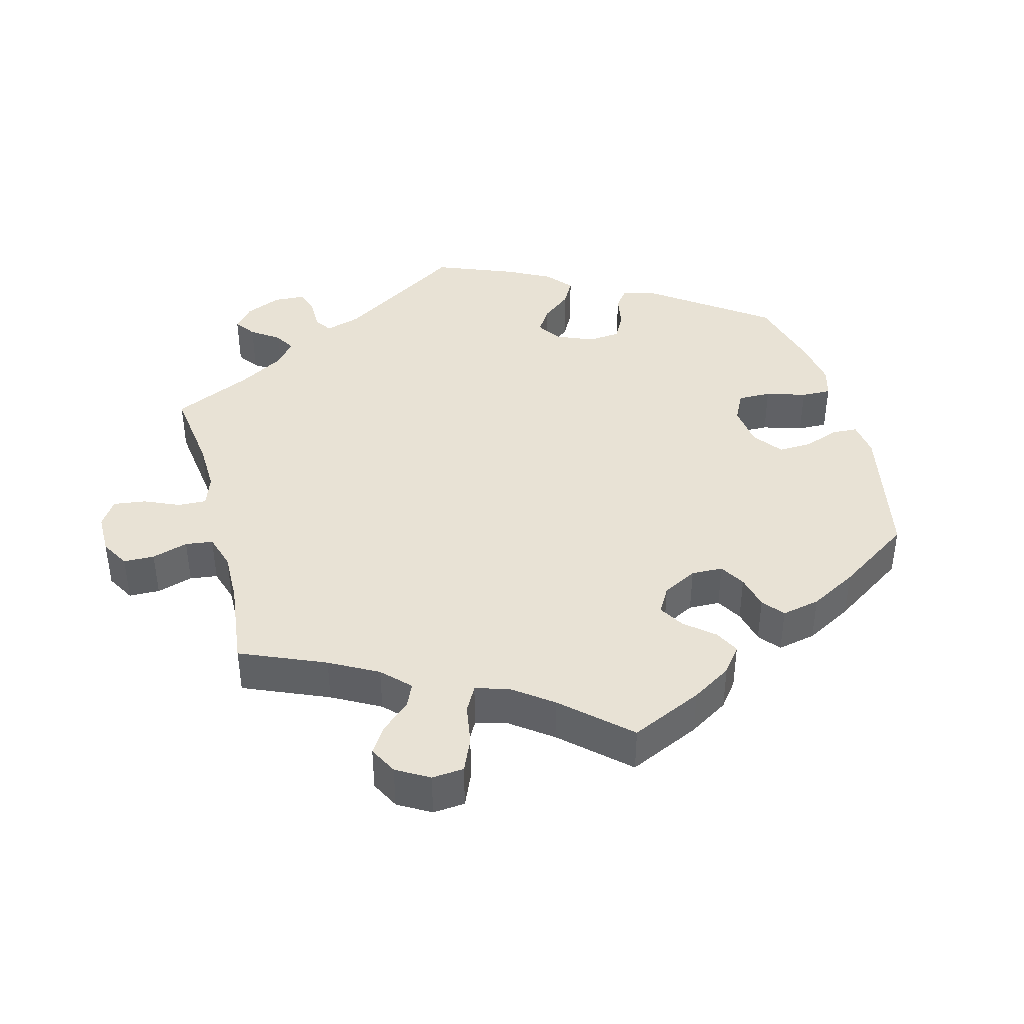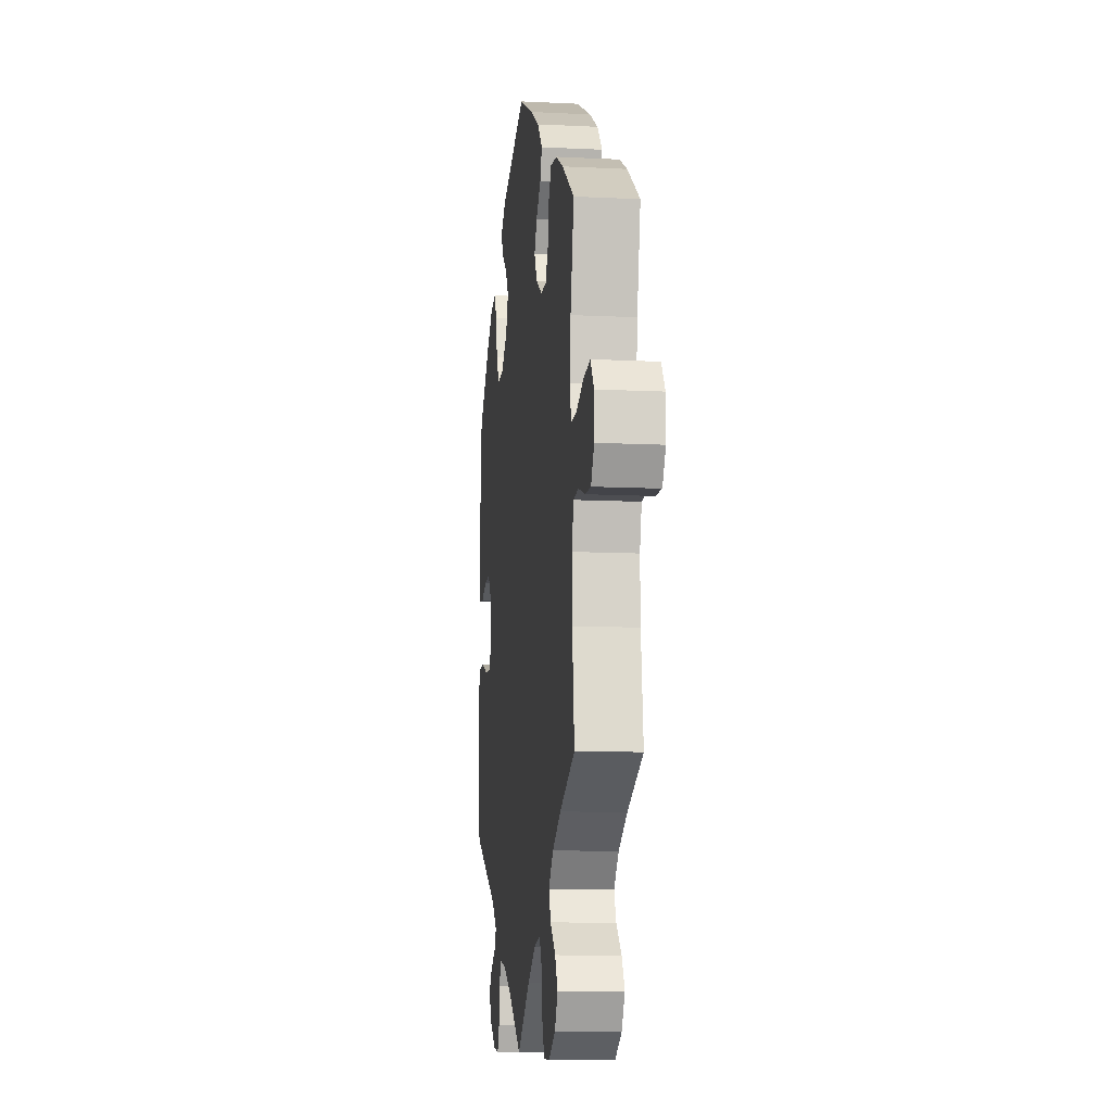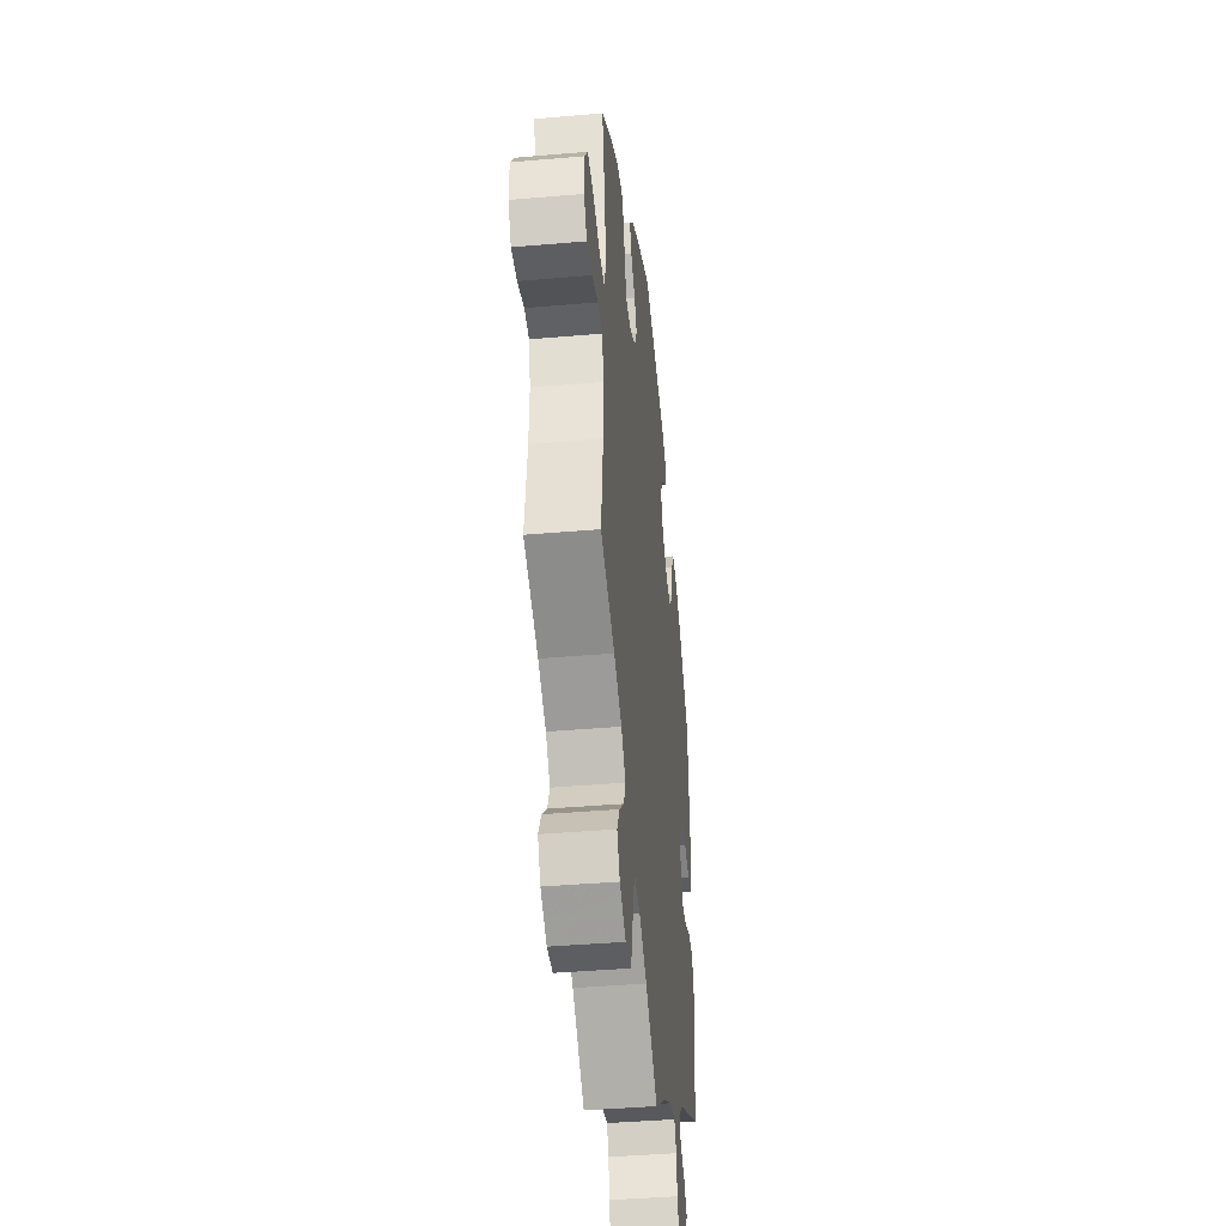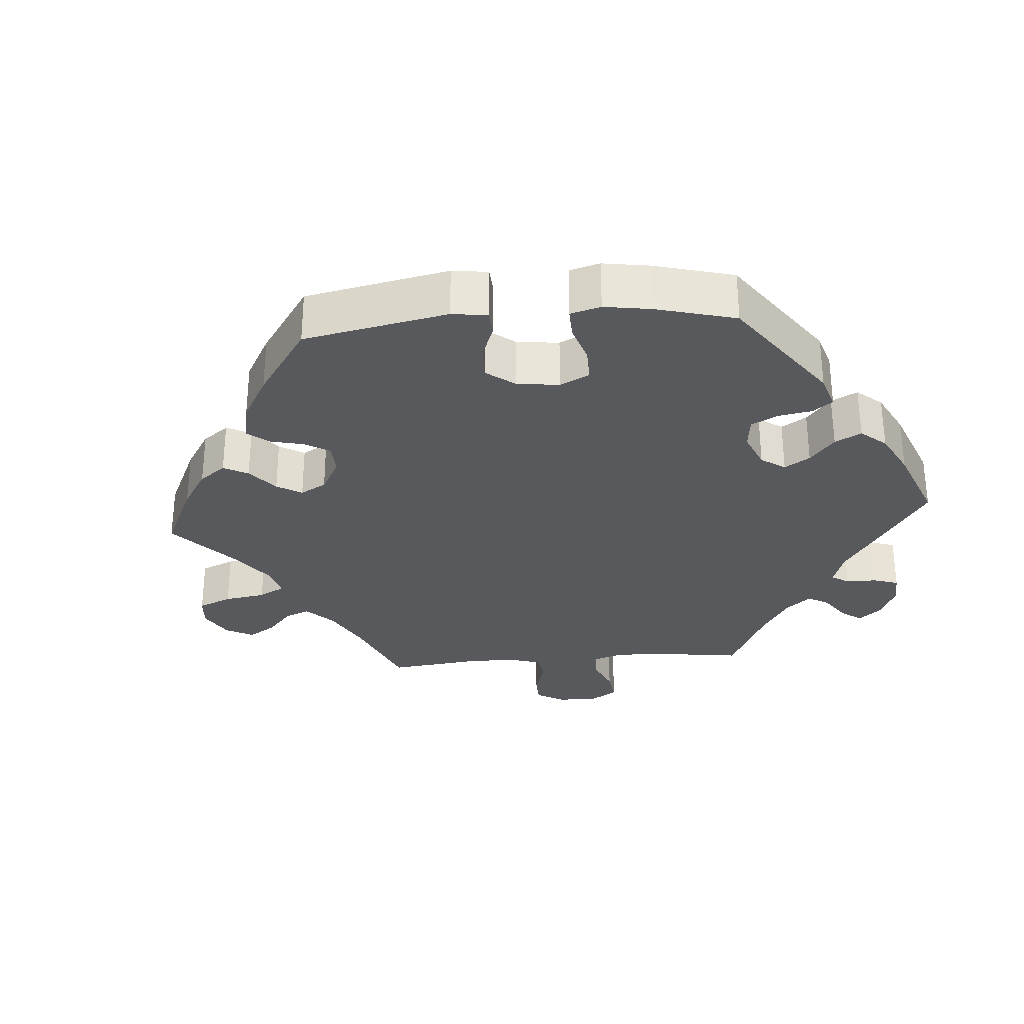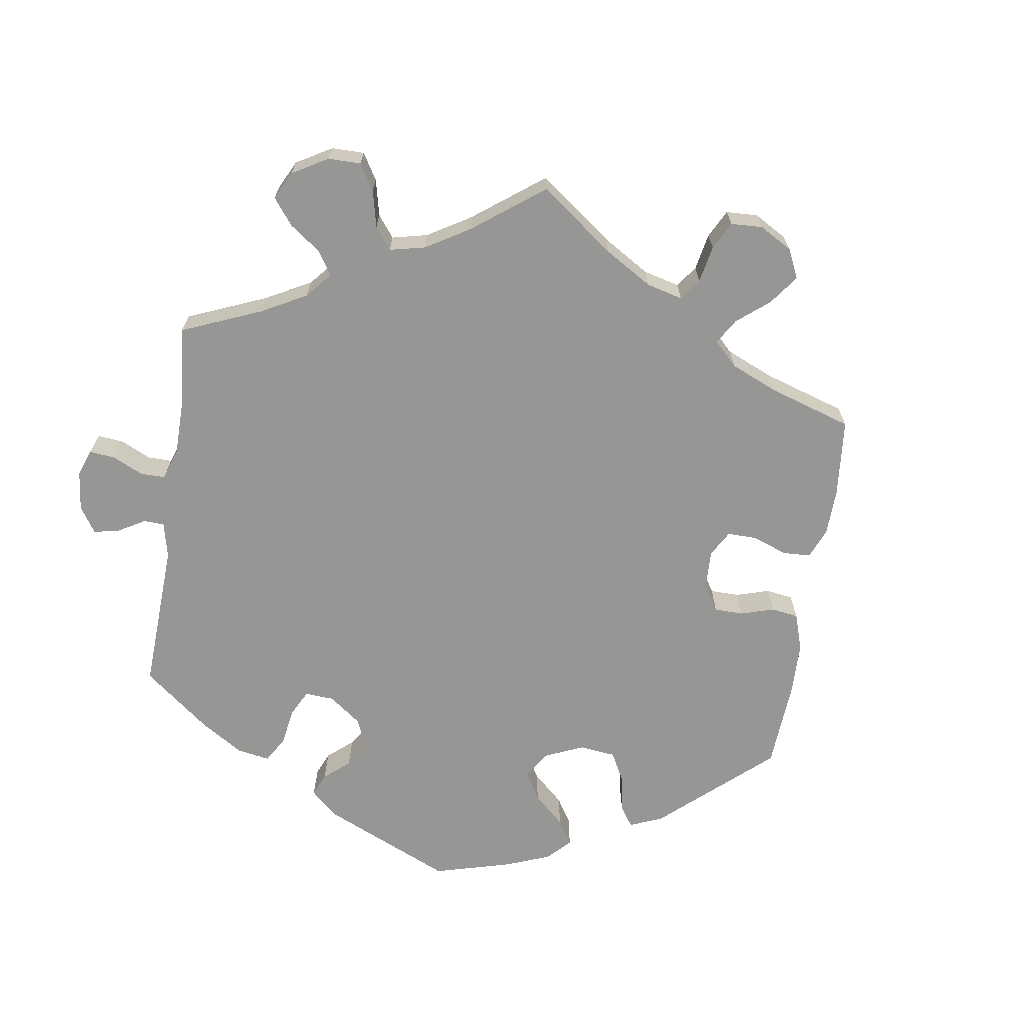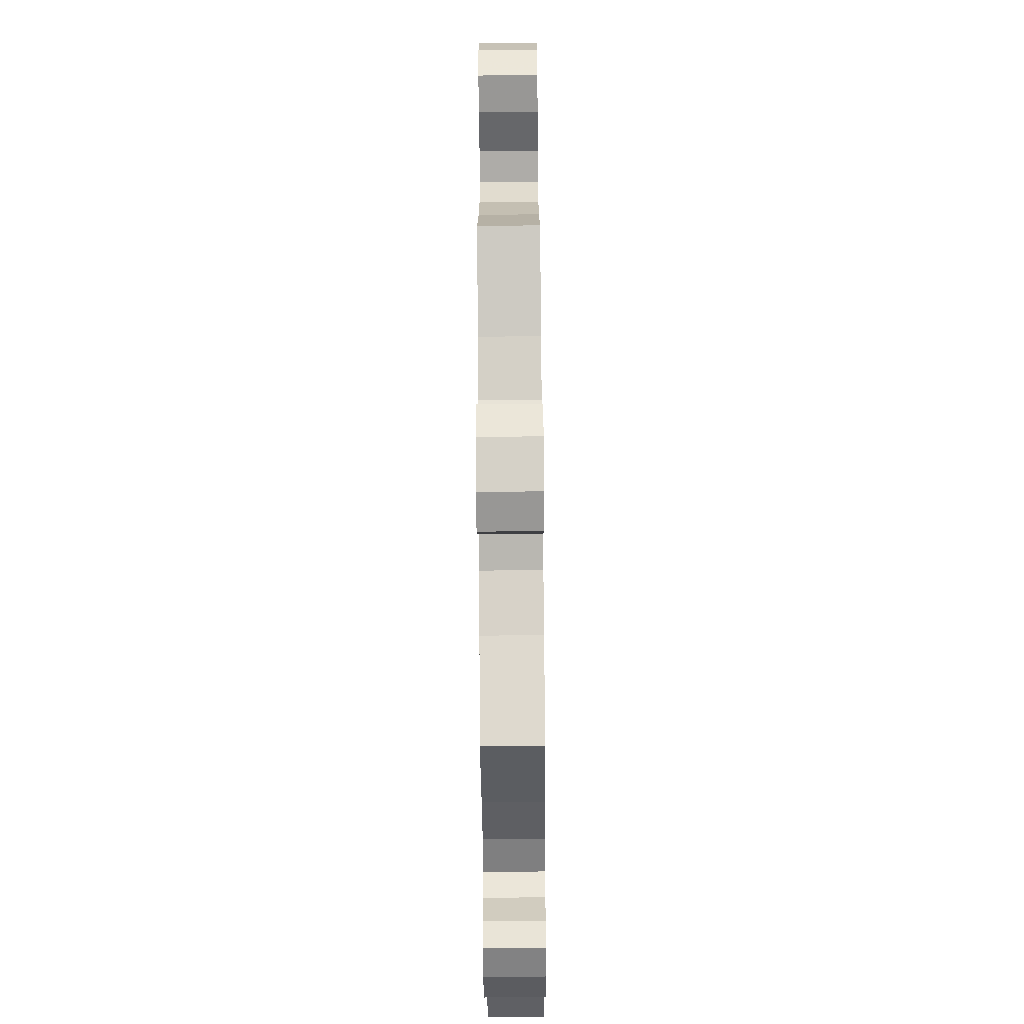
<metadata>
{"format":"obj","ext":"obj","renderer":"f3d","projection":"perspective","resolution":1024,"background":"white","views":[{"elev":40.9,"azim":-74.7,"up":"+Y"},{"elev":-11.0,"azim":-97.0,"up":"+Z"},{"elev":-41.2,"azim":-84.0,"up":"+Z"},{"elev":-30.1,"azim":34.7,"up":"+Y"},{"elev":-67.7,"azim":-128.5,"up":"+Y"},{"elev":-70.8,"azim":-89.5,"up":"+Z"}]}
</metadata>
<code>
v -0.41 0.07 0.353
v -0.352 0.07 0.384
v -0.306 0.07 0.39
v -0.285 0.07 0.357
v -0.276 0.07 0.305
v -0.256 0.07 0.269
v -0.214 0.07 0.269
v -0.167 0.07 0.298
v -0.146 0.07 0.337
v -0.166 0.07 0.373
v -0.202 0.07 0.407
v -0.216 0.07 0.443
v -0.179 0.07 0.484
v -0.114 0.07 0.523
v -0.001 0.07 0.578
v 0.195 0.07 0.512
v 0.235 0.07 0.481
v 0.219 0.07 0.449
v 0.178 0.07 0.415
v 0.153 0.07 0.375
v 0.173 0.07 0.328
v 0.221 0.07 0.292
v 0.267 0.07 0.289
v 0.29 0.07 0.33
v 0.303 0.07 0.387
v 0.323 0.07 0.424
v 0.366 0.07 0.413
v 0.418 0.07 0.371
v 0.5 0.07 0.289
v 0.52 0.07 0.09
v 0.509 0.07 0.04
v 0.474 0.07 0.036
v 0.43 0.07 0.052
v 0.387 0.07 0.054
v 0.36 0.07 0.017
v 0.353 0.07 -0.039
v 0.371 0.07 -0.076
v 0.413 0.07 -0.074
v 0.463 0.07 -0.055
v 0.505 0.07 -0.056
v 0.521 0.07 -0.1
v 0.518 0.07 -0.17
v 0.5 0.07 -0.289
v 0.311 0.07 -0.386
v 0.273 0.07 -0.421
v 0.286 0.07 -0.447
v 0.324 0.07 -0.469
v 0.349 0.07 -0.497
v 0.329 0.07 -0.536
v 0.284 0.07 -0.569
v 0.244 0.07 -0.576
v 0.229 0.07 -0.543
v 0.225 0.07 -0.495
v 0.208 0.07 -0.465
v 0.162 0.07 -0.474
v 0.099 0.07 -0.509
v 0 0.07 -0.578
v -0.097 0.07 -0.503
v -0.158 0.07 -0.465
v -0.204 0.07 -0.456
v -0.223 0.07 -0.491
v -0.229 0.07 -0.545
v -0.247 0.07 -0.588
v -0.291 0.07 -0.59
v -0.341 0.07 -0.561
v -0.364 0.07 -0.521
v -0.343 0.07 -0.483
v -0.304 0.07 -0.447
v -0.289 0.07 -0.411
v -0.324 0.07 -0.373
v -0.387 0.07 -0.338
v -0.501 0.07 -0.289
v -0.485 0.07 -0.16
v -0.483 0.07 -0.083
v -0.497 0.07 -0.032
v -0.534 0.07 -0.028
v -0.584 0.07 -0.045
v -0.628 0.07 -0.047
v -0.652 0.07 -0.009
v -0.652 0.07 0.044
v -0.626 0.07 0.081
v -0.575 0.07 0.075
v -0.52 0.07 0.054
v -0.479 0.07 0.053
v -0.467 0.07 0.098
v -0.475 0.07 0.169
v -0.501 0.07 0.289
v -0.41 0 0.353
v -0.352 0 0.384
v -0.306 0 0.39
v -0.285 0 0.357
v -0.276 0 0.305
v -0.256 0 0.269
v -0.214 0 0.269
v -0.167 0 0.298
v -0.146 0 0.337
v -0.166 0 0.373
v -0.202 0 0.407
v -0.216 0 0.443
v -0.179 0 0.484
v -0.114 0 0.523
v -0.001 0 0.578
v 0.195 0 0.512
v 0.235 0 0.481
v 0.219 0 0.449
v 0.178 0 0.415
v 0.153 0 0.375
v 0.173 0 0.328
v 0.221 0 0.292
v 0.267 0 0.289
v 0.29 0 0.33
v 0.303 0 0.387
v 0.323 0 0.424
v 0.366 0 0.413
v 0.418 0 0.371
v 0.5 0 0.289
v 0.52 0 0.09
v 0.509 0 0.04
v 0.474 0 0.036
v 0.43 0 0.052
v 0.387 0 0.054
v 0.36 0 0.017
v 0.353 0 -0.039
v 0.371 0 -0.076
v 0.413 0 -0.074
v 0.463 0 -0.055
v 0.505 0 -0.056
v 0.521 0 -0.1
v 0.518 0 -0.17
v 0.5 0 -0.289
v 0.311 0 -0.386
v 0.273 0 -0.421
v 0.286 0 -0.447
v 0.324 0 -0.469
v 0.349 0 -0.497
v 0.329 0 -0.536
v 0.284 0 -0.569
v 0.244 0 -0.576
v 0.229 0 -0.543
v 0.225 0 -0.495
v 0.208 0 -0.465
v 0.162 0 -0.474
v 0.099 0 -0.509
v 0 0 -0.578
v -0.097 0 -0.503
v -0.158 0 -0.465
v -0.204 0 -0.456
v -0.223 0 -0.491
v -0.229 0 -0.545
v -0.247 0 -0.588
v -0.291 0 -0.59
v -0.341 0 -0.561
v -0.364 0 -0.521
v -0.343 0 -0.483
v -0.304 0 -0.447
v -0.289 0 -0.411
v -0.324 0 -0.373
v -0.387 0 -0.338
v -0.501 0 -0.289
v -0.485 0 -0.16
v -0.483 0 -0.083
v -0.497 0 -0.032
v -0.534 0 -0.028
v -0.584 0 -0.045
v -0.628 0 -0.047
v -0.652 0 -0.009
v -0.652 0 0.044
v -0.626 0 0.081
v -0.575 0 0.075
v -0.52 0 0.054
v -0.479 0 0.053
v -0.467 0 0.098
v -0.475 0 0.169
v -0.501 0 0.289
f 86 87 1 2
f 85 86 2 3
f 84 85 3 4
f 80 81 82 83
f 80 83 84
f 79 80 84
f 76 77 78 79
f 75 76 79 84
f 74 75 84 4
f 71 72 73
f 70 71 73 74
f 69 70 74 4
f 65 66 67 68
f 65 68 69
f 64 65 69
f 61 62 63 64
f 60 61 64 69
f 59 60 69 4
f 56 57 58
f 55 56 58 59
f 54 55 59
f 50 51 52 53
f 50 53 54
f 49 50 54
f 46 47 48 49
f 45 46 49 54
f 44 45 54 59
f 38 39 40 41
f 37 38 41 42
f 30 31 32 33
f 30 33 34
f 29 30 34
f 28 29 34 35
f 24 25 26 27
f 23 24 27 28
f 16 17 18 19
f 16 19 20
f 15 16 20
f 14 15 20 21
f 10 11 12 13
f 9 10 13 14
f 59 4 5
f 59 5 6
f 44 59 6 7
f 37 42 43 44
f 36 37 44 7
f 35 36 7 8
f 23 28 35
f 22 23 35 8
f 9 14 21 22
f 8 9 22
f 89 88 174 173
f 90 89 173 172
f 91 90 172 171
f 170 169 168 167
f 171 170 167
f 171 167 166
f 166 165 164 163
f 171 166 163 162
f 91 171 162 161
f 160 159 158
f 161 160 158 157
f 91 161 157 156
f 155 154 153 152
f 156 155 152
f 156 152 151
f 151 150 149 148
f 156 151 148 147
f 91 156 147 146
f 145 144 143
f 146 145 143 142
f 146 142 141
f 140 139 138 137
f 141 140 137
f 141 137 136
f 136 135 134 133
f 141 136 133 132
f 146 141 132 131
f 128 127 126 125
f 129 128 125 124
f 120 119 118 117
f 121 120 117
f 121 117 116
f 122 121 116 115
f 114 113 112 111
f 115 114 111 110
f 106 105 104 103
f 107 106 103
f 107 103 102
f 108 107 102 101
f 100 99 98 97
f 101 100 97 96
f 92 91 146
f 93 92 146
f 94 93 146 131
f 131 130 129 124
f 94 131 124 123
f 95 94 123 122
f 122 115 110
f 95 122 110 109
f 109 108 101 96
f 109 96 95
f 1 88 89 2
f 2 89 90 3
f 3 90 91 4
f 4 91 92 5
f 5 92 93 6
f 6 93 94 7
f 7 94 95 8
f 8 95 96 9
f 9 96 97 10
f 10 97 98 11
f 11 98 99 12
f 12 99 100 13
f 13 100 101 14
f 14 101 102 15
f 15 102 103 16
f 16 103 104 17
f 17 104 105 18
f 18 105 106 19
f 19 106 107 20
f 20 107 108 21
f 21 108 109 22
f 22 109 110 23
f 23 110 111 24
f 24 111 112 25
f 25 112 113 26
f 26 113 114 27
f 27 114 115 28
f 28 115 116 29
f 29 116 117 30
f 30 117 118 31
f 31 118 119 32
f 32 119 120 33
f 33 120 121 34
f 34 121 122 35
f 35 122 123 36
f 36 123 124 37
f 37 124 125 38
f 38 125 126 39
f 39 126 127 40
f 40 127 128 41
f 41 128 129 42
f 42 129 130 43
f 43 130 131 44
f 44 131 132 45
f 45 132 133 46
f 46 133 134 47
f 47 134 135 48
f 48 135 136 49
f 49 136 137 50
f 50 137 138 51
f 51 138 139 52
f 52 139 140 53
f 53 140 141 54
f 54 141 142 55
f 55 142 143 56
f 56 143 144 57
f 57 144 145 58
f 58 145 146 59
f 59 146 147 60
f 60 147 148 61
f 61 148 149 62
f 62 149 150 63
f 63 150 151 64
f 64 151 152 65
f 65 152 153 66
f 66 153 154 67
f 67 154 155 68
f 68 155 156 69
f 69 156 157 70
f 70 157 158 71
f 71 158 159 72
f 72 159 160 73
f 73 160 161 74
f 74 161 162 75
f 75 162 163 76
f 76 163 164 77
f 77 164 165 78
f 78 165 166 79
f 79 166 167 80
f 80 167 168 81
f 81 168 169 82
f 82 169 170 83
f 83 170 171 84
f 84 171 172 85
f 85 172 173 86
f 86 173 174 87
f 87 174 88 1

</code>
